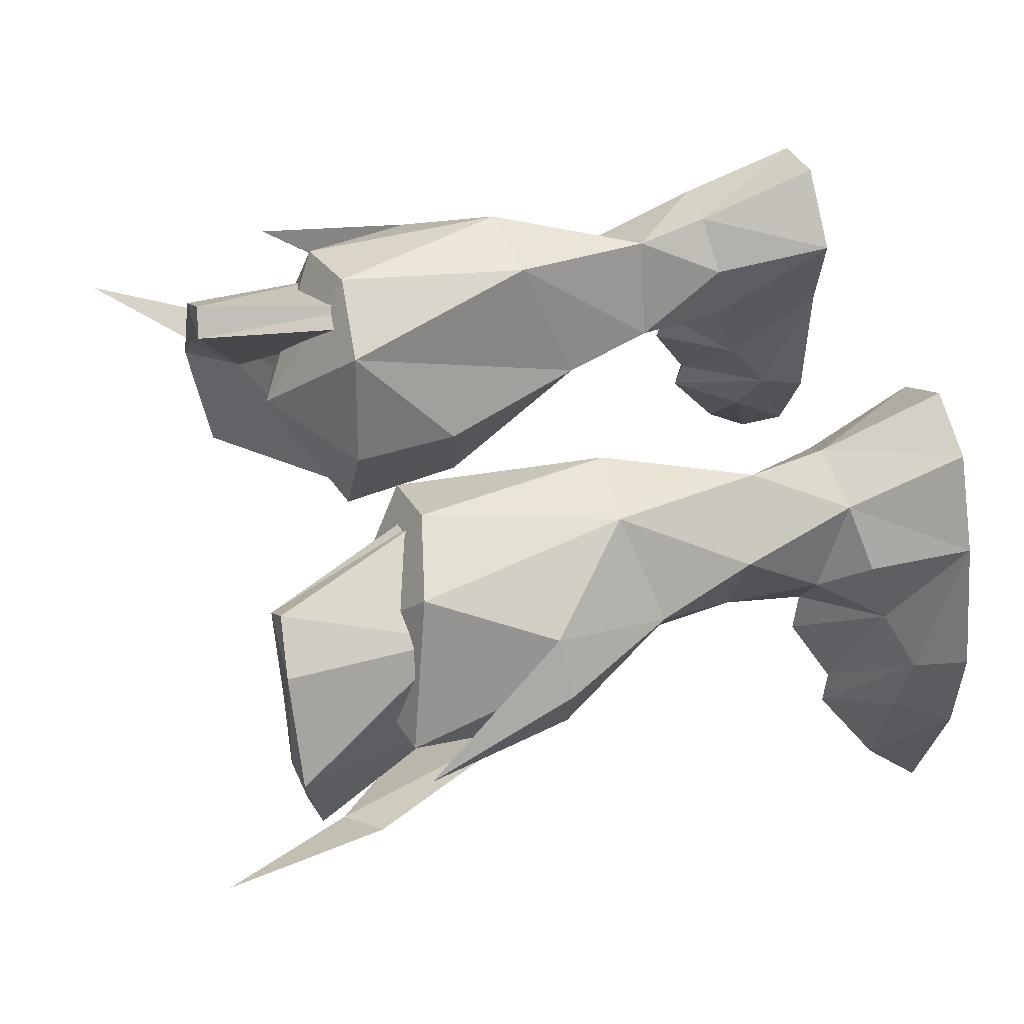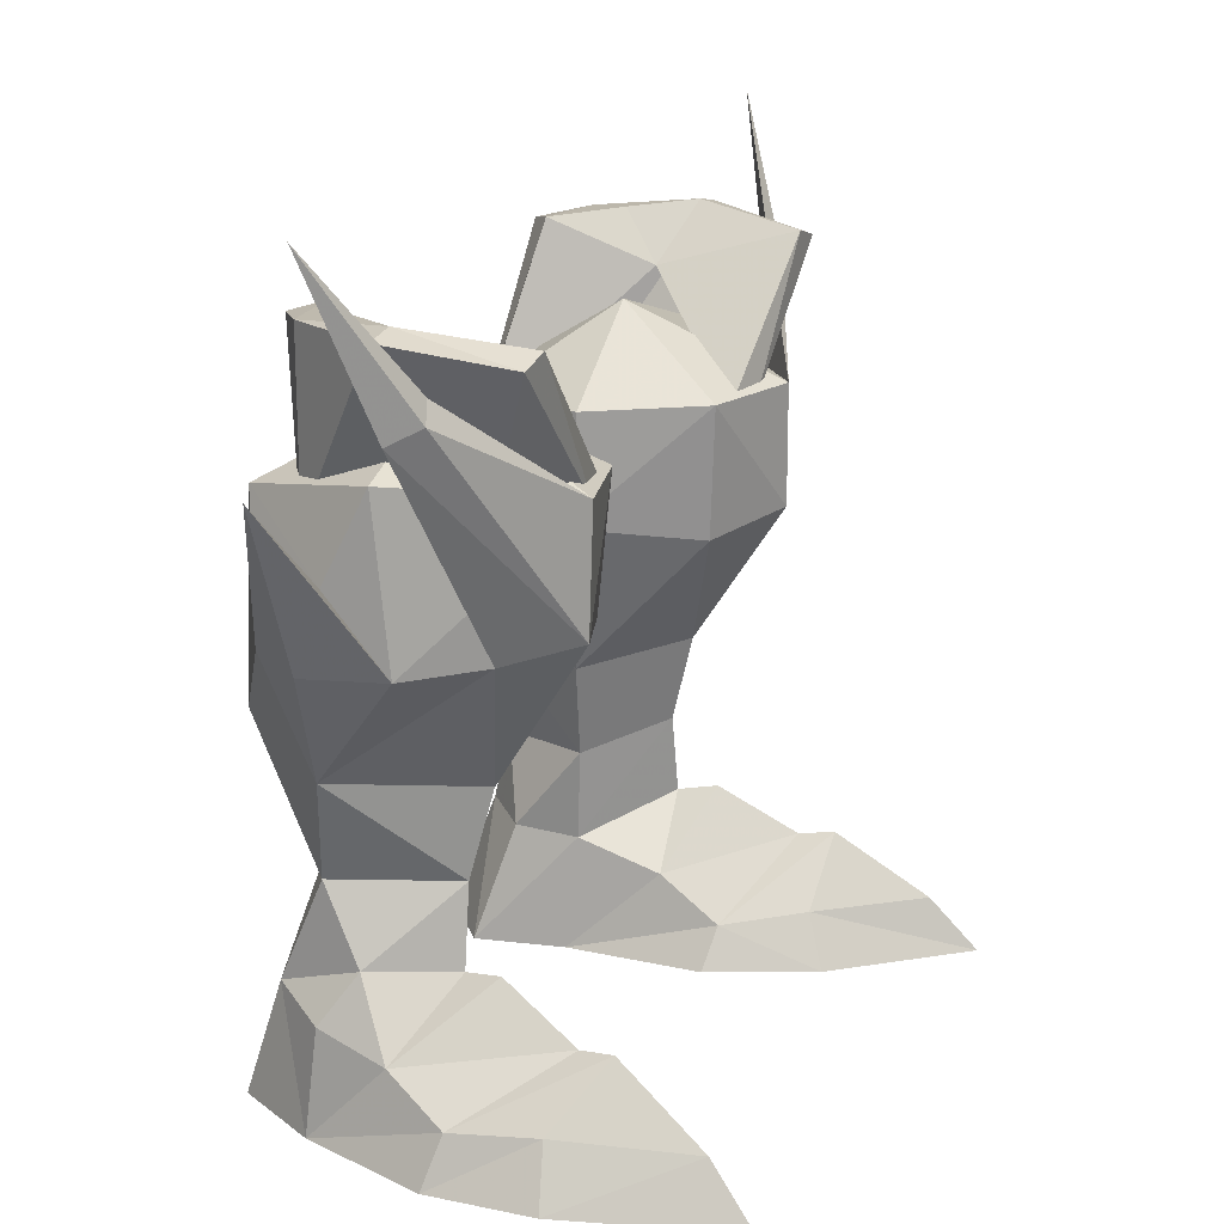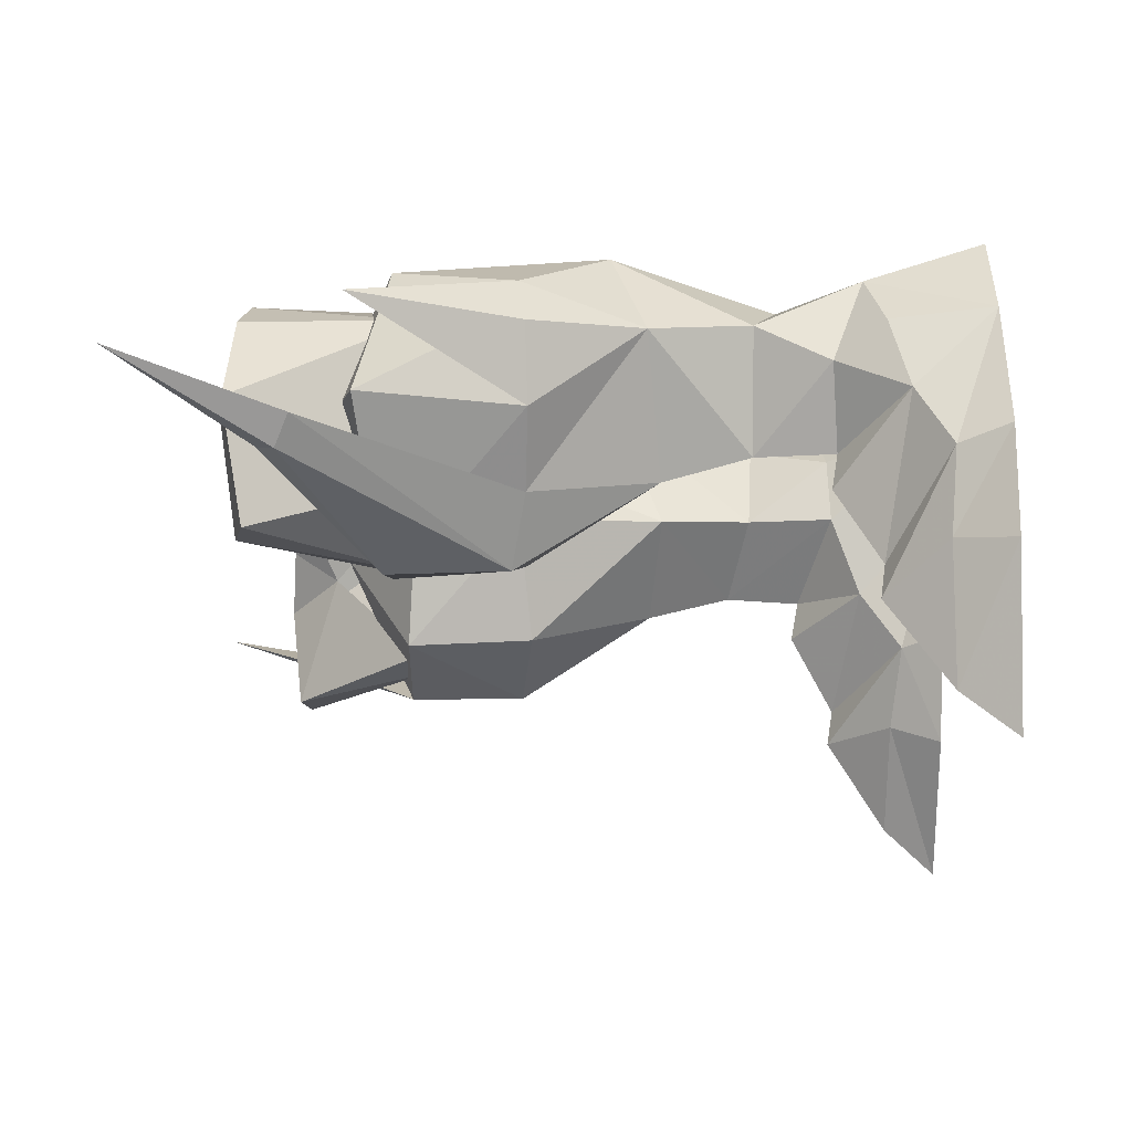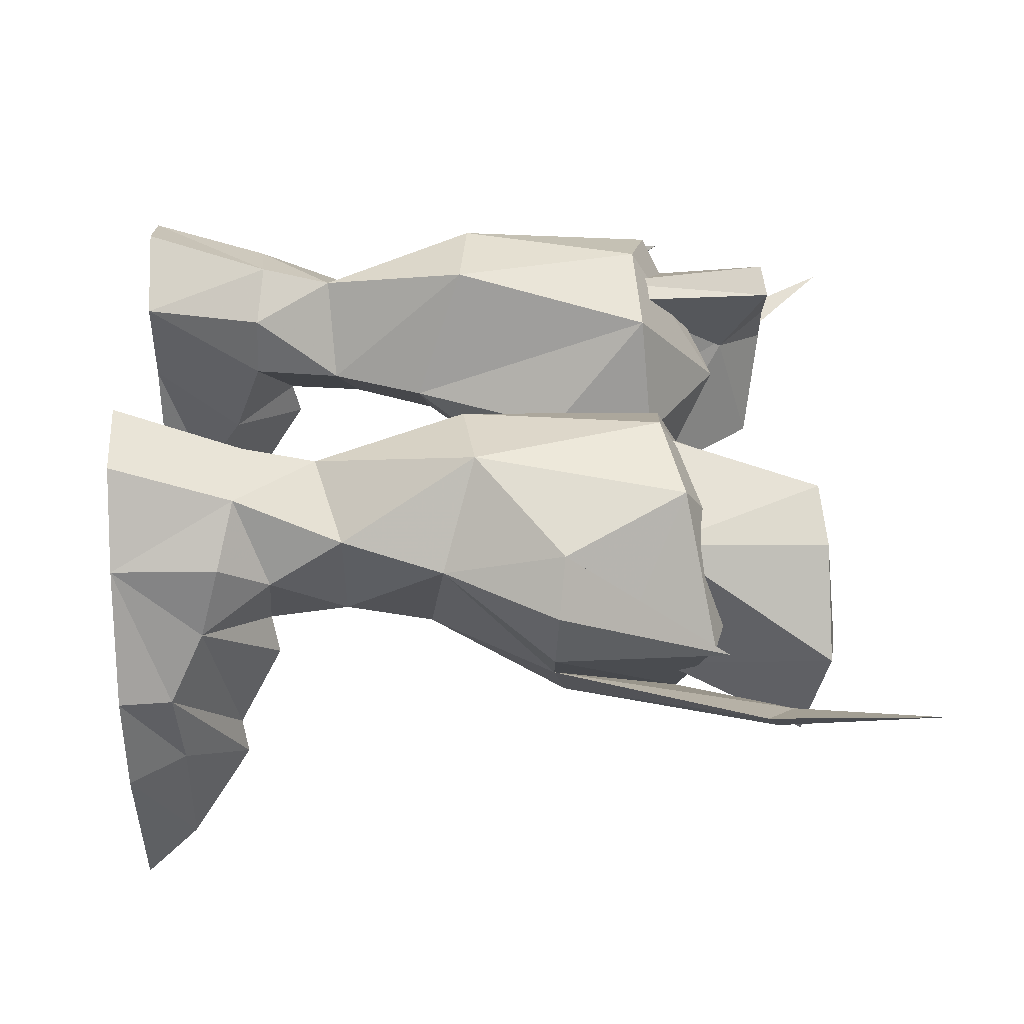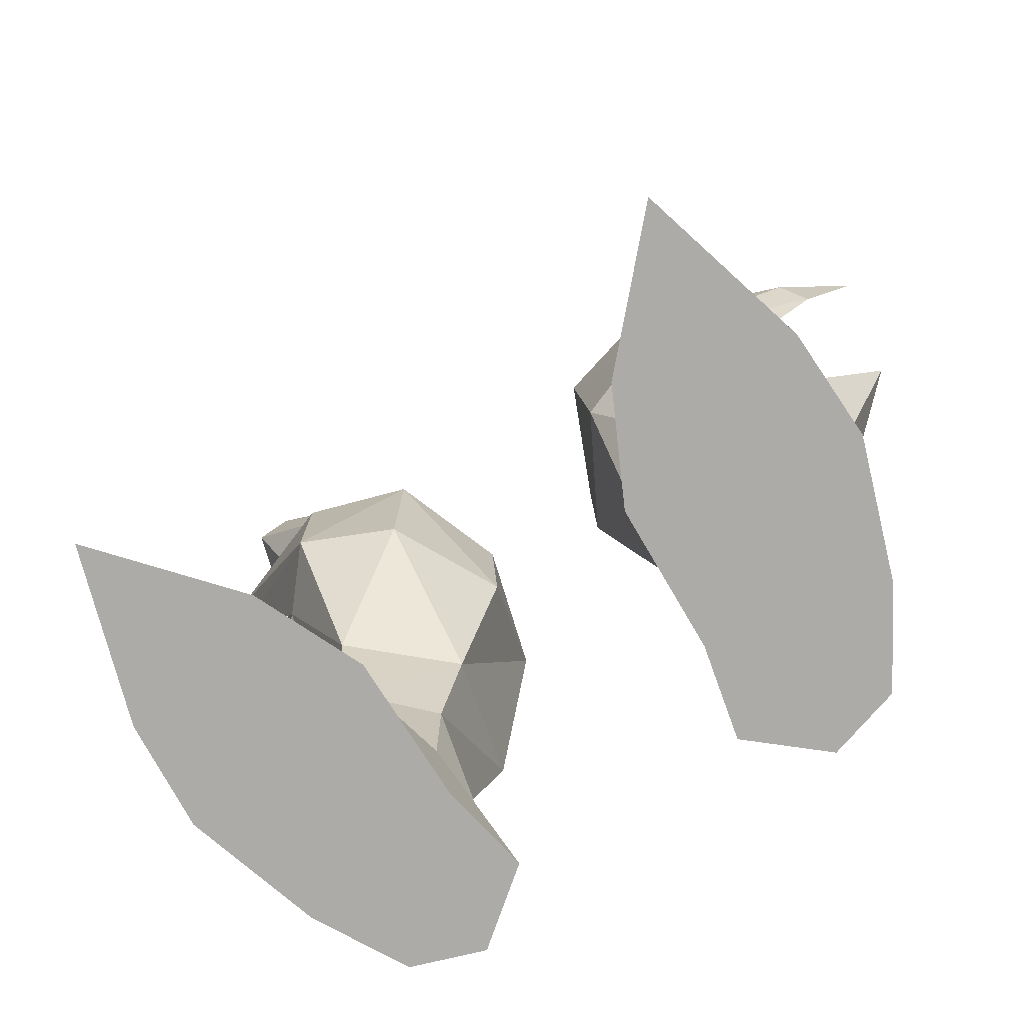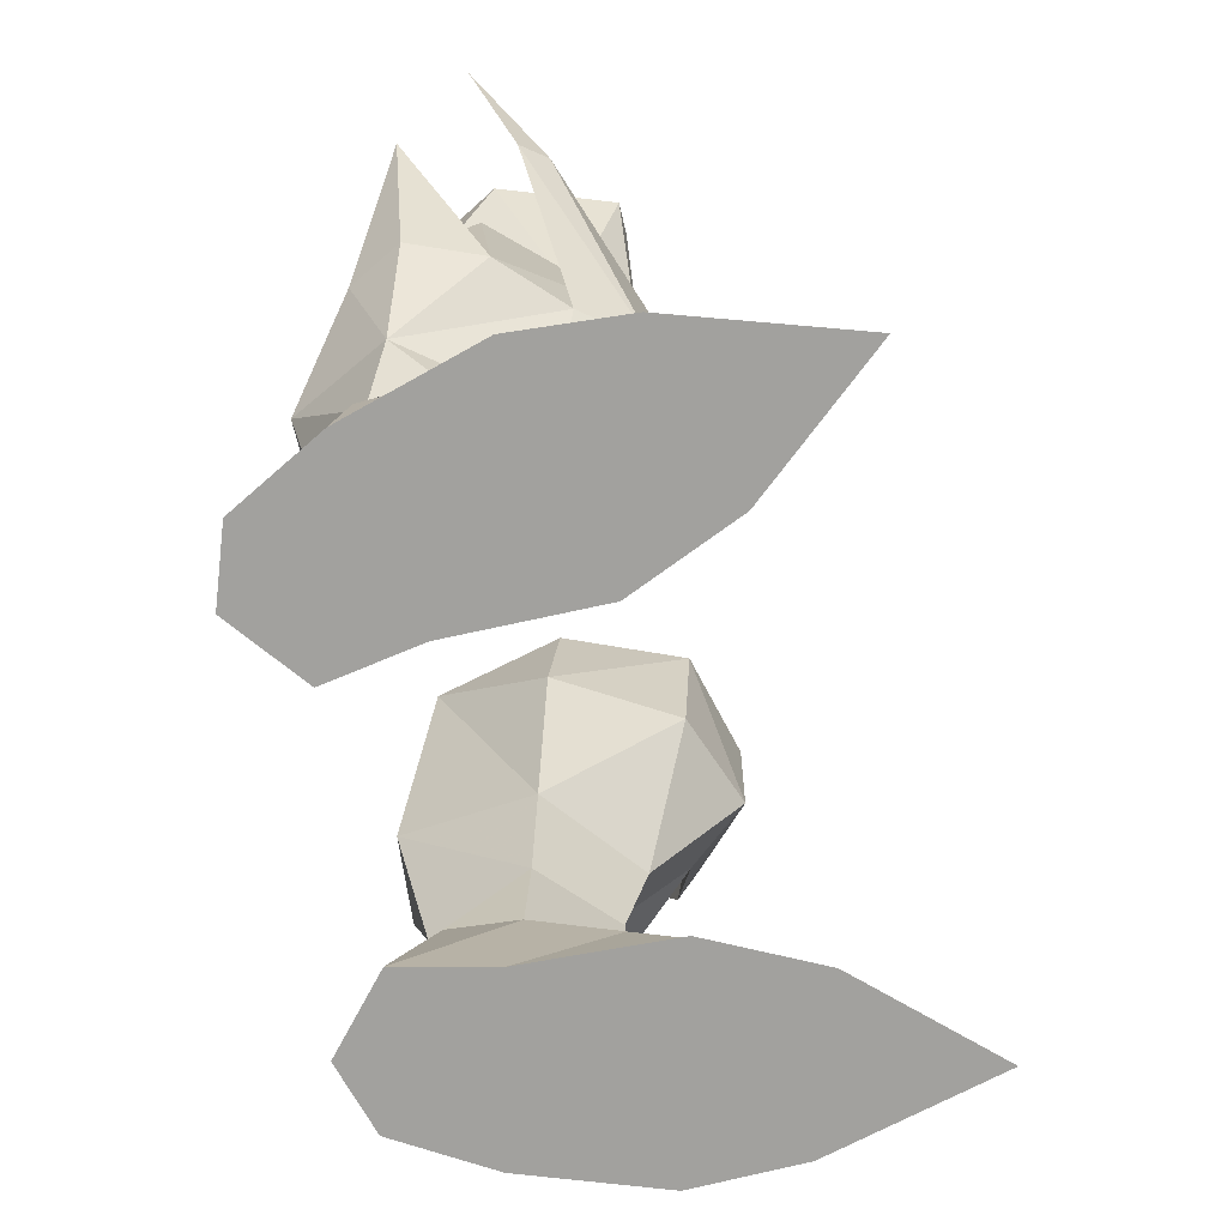
<metadata>
{"format":"obj","ext":"obj","renderer":"f3d","projection":"perspective","resolution":1024,"background":"white","views":[{"elev":48.0,"azim":74.4,"up":"+Y"},{"elev":18.2,"azim":-65.6,"up":"+Z"},{"elev":-18.8,"azim":90.4,"up":"+Y"},{"elev":34.6,"azim":-91.9,"up":"+Y"},{"elev":-76.3,"azim":31.3,"up":"+Z"},{"elev":-72.0,"azim":-78.6,"up":"+Z"}]}
</metadata>
<code>
g knight_shoe_male_46730
v 10.31 -2.636 4.333
v 13.36 0.9726 1.915
v 12.4 3.645 3.27
v 9.613 0.5908 6.114
v 6.47 1.726 3.305
v 6.468 -0.7704 1.554
v 11.04 -1.915 28.47
v 5.525 -1.351 22.68
v 7.022 -1.72 22.42
v 12.42 -1.89 28.08
v 15.65 1.339 26.11
v 14.81 0.2839 26.68
v 8.869 -2.393 18.28
v 10.81 0.07662 17.71
v 14.12 0.5791 27.41
v 15.65 1.339 26.11
v 10.81 0.07662 17.71
v 8.676 -2.458 23.16
v 6.116 9.384 20.72
v 5.28 8.884 21.04
v 8.276 7.383 28.73
v 9.337 8.348 28.49
v -10.44 -2.636 4.333
v -9.741 0.5908 6.114
v -12.53 3.645 3.27
v -13.49 0.9726 1.915
v -6.597 -0.7704 1.554
v -6.599 1.726 3.305
v -11.17 -1.915 28.47
v -12.55 -1.89 28.08
v -7.15 -1.72 22.42
v -5.654 -1.351 22.68
v -15.78 1.34 26.11
v -10.94 0.07661 17.71
v -8.997 -2.393 18.28
v -14.94 0.2839 26.68
v -14.25 0.5791 27.41
v -8.804 -2.458 23.16
v -10.94 0.07661 17.71
v -15.78 1.34 26.11
v -6.245 9.384 20.72
v -9.465 8.348 28.49
v -8.405 7.383 28.73
v -5.409 8.884 21.04
v 2.526 3.843 18.32
v 3.829 8.524 22.38
v 4.6 4.485 12.09
v 5.96 10.01 14.06
v 13.06 7.713 17.97
v 9.621 10.24 14.47
v 10.79 9.125 22.91
v 2.573 3.461 22.81
v 10.68 6.908 9.016
v 7.54 8.813 7.917
v 5.709 4.839 8.193
v 11.98 6.22 13.11
v 7.264 10.24 22.12
v 13.37 3.148 24.13
v 13.63 4.891 20.6
v 13.06 7.713 17.97
v 13.63 4.891 20.6
v 16.84 5.586 24.2
v 14.33 5.539 17.69
v 13.06 7.713 17.97
v 16.84 5.586 24.2
v 4.6 4.485 12.09
v 4.939 -0.866 17.79
v 2.526 3.843 18.32
v 8.552 1.286 12.58
v 4.476 -1.233 23.1
v 2.573 3.461 22.81
v 13.23 2.553 17.61
v 10.81 0.07662 17.71
v 8.775 2.221 9.026
v 8.869 -2.393 18.28
v 16.84 5.586 24.2
v 13.63 4.891 20.6
v 13.23 2.553 17.61
v 14.33 5.539 17.69
v 8.676 -2.458 23.16
v 13.23 2.553 17.61
v 3.829 8.524 22.38
v 2.573 3.461 22.81
v 7.228 3.682 26.1
v 10.79 9.125 22.91
v 7.264 10.24 22.12
v 8.676 -2.458 23.16
v 13.37 3.148 24.13
v 4.476 -1.233 23.1
v 7.482 -4.776 -0.1074
v 8.258 -3.915 1.984
v 5.489 -0.4843 -0.1074
v 13.96 -2.851 -0.1067
v 11.41 -7.851 2.056
v 11.93 -9.748 -0.107
v 12.75 -2.458 2.15
v 12.42 6.898 -0.1067
v 5.489 -0.4843 -0.1074
v 5.387 5.374 -0.1074
v 14.17 1.507 -0.1067
v 10.35 10.51 -0.1068
v 4.632 9.094 -0.1073
v 14.17 1.507 -0.1067
v 7.482 -4.776 -0.1074
v 13.96 -2.851 -0.1067
v 10.42 8.88 4.727
v 7.54 8.813 7.917
v 10.68 6.908 9.016
v 7.617 9.55 4.949
v 7.617 9.55 4.949
v 10.35 10.51 -0.1068
v 7.483 11.44 -0.1071
v 10.42 8.88 4.727
v 5.922 5.04 4.509
v 4.632 9.094 -0.1073
v 5.387 5.374 -0.1074
v 5.813 7.735 4.646
v 5.813 7.735 4.646
v 5.709 4.839 8.193
v 12.42 6.898 -0.1067
v 12.03 6.563 4.056
v 8.775 2.221 9.026
v 11.19 5.231 6.055
v 9.266 2.167 5.827
v 5.922 5.04 4.509
v 11.19 5.231 6.055
v 9.266 2.167 5.827
v 7.483 11.44 -0.1071
v 11.93 -9.748 -0.107
v 10.56 -4.078 4.555
v 12.44 2.77 29.1
v 12.42 -1.89 28.08
v 13.78 2.752 28.84
v 10.66 5.111 28.91
v 11.37 6.83 28.74
v 8.276 7.383 28.73
v 11.26 6.898 21.84
v 13.78 2.752 28.84
v 10.61 0.307 22.32
v 9.337 8.348 28.49
v 11.37 6.83 28.74
v 11.04 -1.915 28.47
v 10.07 3.586 26.86
v 11.04 -1.915 28.47
v 12.44 2.77 29.1
v 10.66 5.111 28.91
v 8.276 7.383 28.73
v 5.525 -1.351 22.68
v 9.337 8.348 28.49
v 6.116 9.384 20.72
v 8.676 -2.458 23.16
v 14.12 0.5791 27.41
v 17.86 3.076 32.67
v 17.86 3.076 32.67
v 5.709 4.839 8.193
v 5.28 8.884 21.04
v -2.655 3.843 18.32
v -4.728 4.485 12.09
v -3.958 8.524 22.38
v -6.088 10.01 14.06
v -13.19 7.713 17.97
v -10.91 9.125 22.91
v -9.749 10.24 14.47
v -2.702 3.461 22.81
v -10.81 6.908 9.016
v -7.669 8.813 7.917
v -5.838 4.839 8.193
v -12.11 6.22 13.11
v -7.393 10.24 22.12
v -13.5 3.148 24.13
v -13.76 4.891 20.6
v -13.19 7.713 17.97
v -16.97 5.586 24.2
v -13.76 4.891 20.6
v -14.46 5.539 17.69
v -16.97 5.586 24.2
v -13.19 7.713 17.97
v -4.728 4.485 12.09
v -2.655 3.843 18.32
v -5.068 -0.8661 17.79
v -8.68 1.286 12.58
v -2.702 3.461 22.81
v -4.604 -1.233 23.1
v -13.36 2.553 17.61
v -10.94 0.07661 17.71
v -8.904 2.221 9.026
v -8.997 -2.393 18.28
v -16.97 5.586 24.2
v -13.36 2.553 17.61
v -13.76 4.891 20.6
v -14.46 5.539 17.69
v -8.804 -2.458 23.16
v -13.36 2.553 17.61
v -3.958 8.524 22.38
v -7.357 3.682 26.1
v -2.702 3.461 22.81
v -10.91 9.125 22.91
v -7.393 10.24 22.12
v -8.804 -2.458 23.16
v -13.5 3.148 24.13
v -4.604 -1.233 23.1
v -8.387 -3.915 1.984
v -7.61 -4.776 -0.1074
v -5.618 -0.4843 -0.1074
v -14.09 -2.851 -0.1067
v -12.06 -9.748 -0.107
v -11.54 -7.851 2.056
v -12.88 -2.458 2.15
v -12.55 6.898 -0.1068
v -5.515 5.374 -0.1074
v -5.618 -0.4843 -0.1074
v -14.3 1.507 -0.1067
v -10.48 10.51 -0.1068
v -4.76 9.094 -0.1073
v -14.3 1.507 -0.1067
v -7.61 -4.776 -0.1074
v -14.09 -2.851 -0.1067
v -10.55 8.88 4.727
v -10.81 6.908 9.016
v -7.669 8.813 7.917
v -7.746 9.55 4.949
v -7.746 9.55 4.949
v -7.612 11.44 -0.1071
v -10.48 10.51 -0.1068
v -10.55 8.88 4.727
v -6.051 5.04 4.509
v -5.515 5.374 -0.1074
v -4.76 9.094 -0.1073
v -5.942 7.735 4.646
v -5.942 7.735 4.646
v -5.838 4.839 8.193
v -12.55 6.898 -0.1068
v -12.16 6.563 4.056
v -8.904 2.221 9.026
v -11.31 5.231 6.055
v -9.395 2.167 5.827
v -6.051 5.04 4.509
v -11.31 5.231 6.055
v -9.395 2.167 5.827
v -7.612 11.44 -0.1071
v -12.06 -9.748 -0.107
v -10.69 -4.078 4.555
v -12.57 2.77 29.1
v -13.91 2.752 28.84
v -12.55 -1.89 28.08
v -10.79 5.111 28.91
v -11.5 6.83 28.74
v -8.405 7.383 28.73
v -11.39 6.898 21.84
v -10.74 0.307 22.32
v -13.91 2.752 28.84
v -9.465 8.348 28.49
v -11.5 6.83 28.74
v -11.17 -1.915 28.47
v -10.2 3.586 26.86
v -12.57 2.77 29.1
v -11.17 -1.915 28.47
v -10.79 5.111 28.91
v -8.405 7.383 28.73
v -5.654 -1.351 22.68
v -9.465 8.348 28.49
v -6.245 9.384 20.72
v -8.804 -2.458 23.16
v -14.25 0.5791 27.41
v -17.99 3.076 32.67
v -17.99 3.076 32.67
v -5.838 4.839 8.193
v -5.409 8.884 21.04
f 1 2 3
f 3 4 1
f 1 4 5
f 5 6 1
f 7 8 9
f 9 10 7
f 11 12 13
f 13 14 11
f 15 16 17
f 17 18 15
f 19 20 21
f 21 22 19
f 23 24 25
f 25 26 23
f 23 27 28
f 28 24 23
f 29 30 31
f 31 32 29
f 33 34 35
f 35 36 33
f 37 38 39
f 39 40 37
f 41 42 43
f 43 44 41
f 45 46 47
f 48 47 46
f 49 50 51
f 52 46 45
f 53 54 50
f 48 55 47
f 54 48 50
f 48 54 55
f 56 50 49
f 50 57 51
f 50 48 57
f 48 46 57
f 58 59 51
f 60 61 62
f 63 64 65
f 66 67 68
f 67 66 69
f 68 70 71
f 70 68 67
f 72 73 56
f 69 74 56
f 69 66 74
f 70 67 75
f 75 67 69
f 73 69 56
f 59 58 72
f 76 77 78
f 79 72 56
f 73 72 80
f 65 81 63
f 56 49 79
f 53 50 56
f 82 83 84
f 85 86 84
f 86 82 84
f 87 88 84
f 83 89 84
f 89 87 84
f 88 85 84
f 75 69 73
f 6 90 91
f 90 6 92
f 93 94 95
f 94 93 96
f 97 98 99
f 98 97 100
f 99 101 97
f 101 99 102
f 95 91 90
f 91 95 94
f 96 103 2
f 103 96 93
f 100 104 98
f 104 100 105
f 106 107 108
f 107 106 109
f 110 111 112
f 111 110 113
f 114 115 116
f 115 114 117
f 118 107 109
f 107 118 119
f 120 113 121
f 113 120 111
f 122 123 108
f 123 122 124
f 125 122 119
f 122 125 124
f 119 118 125
f 106 108 123
f 3 121 126
f 5 127 114
f 102 128 101
f 104 105 129
f 96 2 130
f 130 6 91
f 94 96 130
f 94 130 91
f 2 103 120
f 5 116 6
f 116 92 6
f 4 127 5
f 127 3 126
f 116 5 114
f 115 110 112
f 120 121 3
f 2 120 3
f 117 110 115
f 121 113 126
f 127 4 3
f 131 132 133
f 134 131 135
f 133 135 131
f 136 134 135
f 137 138 139
f 140 141 137
f 10 9 139
f 132 131 142
f 10 139 138
f 143 144 145
f 143 145 146
f 143 146 147
f 148 144 143
f 141 138 137
f 149 136 135
f 150 140 137
f 151 12 152
f 70 75 80
f 11 153 12
f 15 154 16
f 12 153 152
f 74 53 56
f 66 155 74
f 1 130 2
f 6 130 1
f 72 58 80
f 143 147 156
f 59 49 51
f 151 13 12
f 157 158 159
f 160 159 158
f 161 162 163
f 164 157 159
f 165 163 166
f 160 158 167
f 166 163 160
f 160 167 166
f 168 161 163
f 163 162 169
f 163 169 160
f 160 169 159
f 170 162 171
f 172 173 174
f 175 176 177
f 178 179 180
f 180 181 178
f 179 182 183
f 183 180 179
f 184 168 185
f 181 168 186
f 181 186 178
f 183 187 180
f 187 181 180
f 185 168 181
f 171 184 170
f 188 189 190
f 191 168 184
f 185 192 184
f 176 175 193
f 168 191 161
f 165 168 163
f 194 195 196
f 197 195 198
f 198 195 194
f 199 195 200
f 196 195 201
f 201 195 199
f 200 195 197
f 187 185 181
f 27 202 203
f 203 204 27
f 205 206 207
f 207 208 205
f 209 210 211
f 211 212 209
f 210 209 213
f 213 214 210
f 206 203 202
f 202 207 206
f 208 26 215
f 215 205 208
f 212 211 216
f 216 217 212
f 218 219 220
f 220 221 218
f 222 223 224
f 224 225 222
f 226 227 228
f 228 229 226
f 230 221 220
f 220 231 230
f 232 233 225
f 225 224 232
f 234 219 235
f 235 236 234
f 237 231 234
f 234 236 237
f 231 237 230
f 218 235 219
f 25 238 233
f 28 226 239
f 214 213 240
f 216 241 217
f 208 242 26
f 242 202 27
f 207 242 208
f 207 202 242
f 26 232 215
f 28 27 227
f 227 27 204
f 24 28 239
f 239 238 25
f 227 226 28
f 228 223 222
f 232 25 233
f 26 25 232
f 229 228 222
f 233 238 225
f 239 25 24
f 243 244 245
f 246 247 243
f 244 243 247
f 248 247 246
f 249 250 251
f 252 249 253
f 30 250 31
f 245 254 243
f 30 251 250
f 255 256 257
f 255 258 256
f 255 259 258
f 260 255 257
f 253 249 251
f 261 247 248
f 262 249 252
f 263 264 36
f 183 192 187
f 33 36 265
f 37 40 266
f 36 264 265
f 186 168 165
f 178 186 267
f 23 26 242
f 27 23 242
f 184 192 170
f 255 268 259
f 171 162 161
f 263 36 35

</code>
